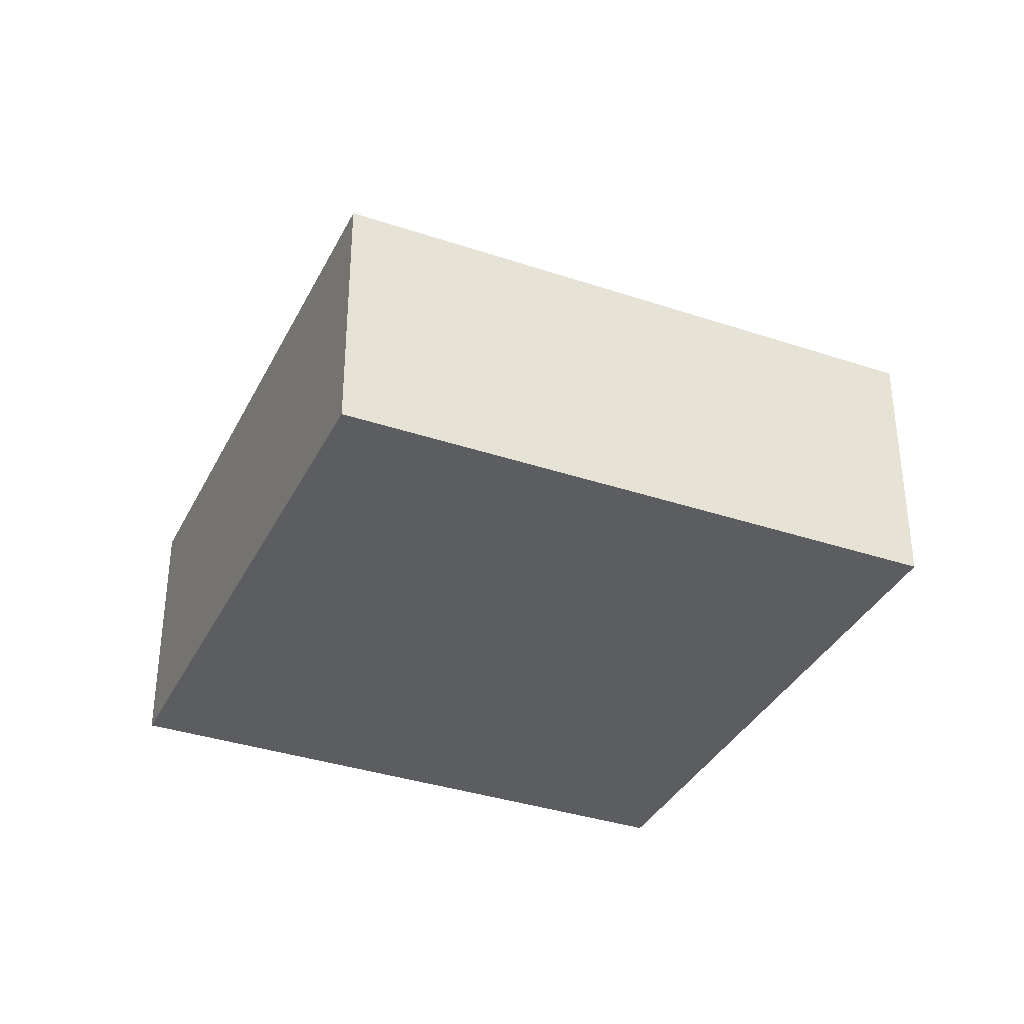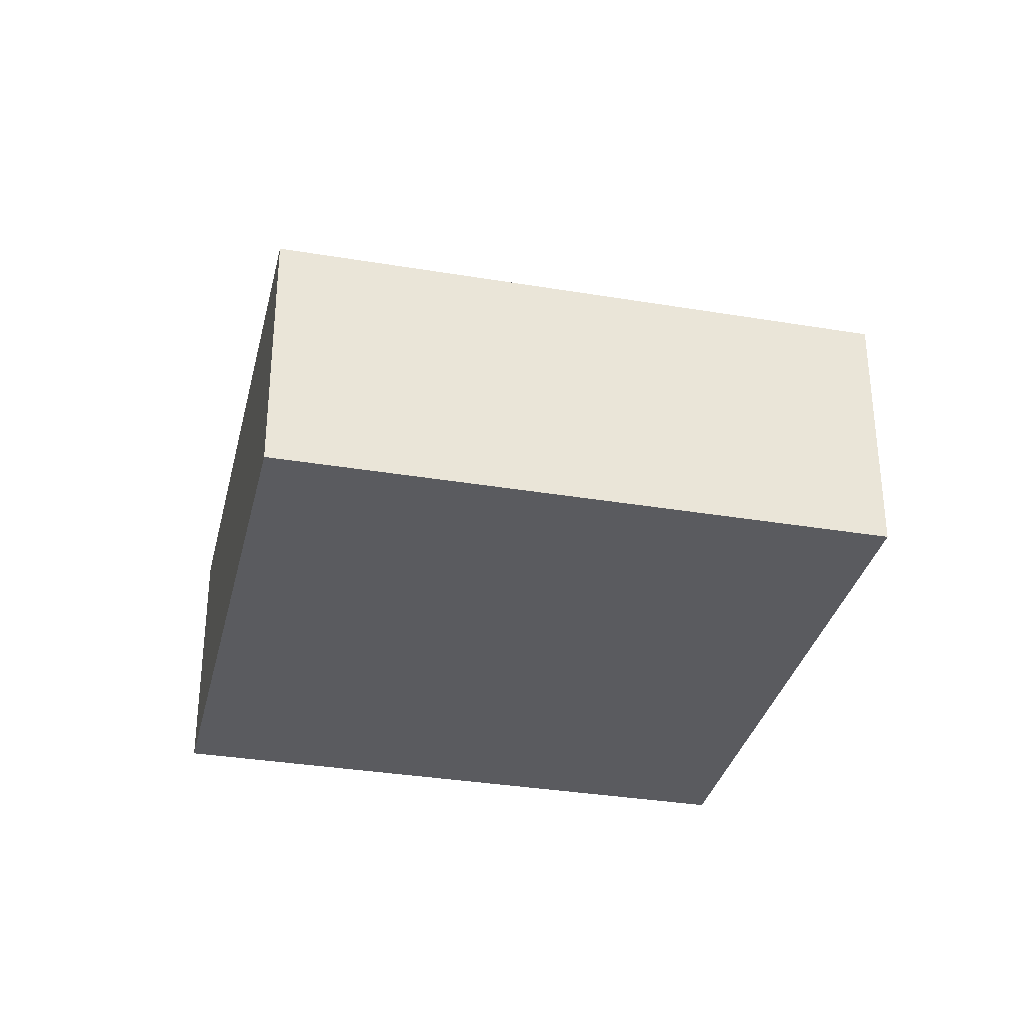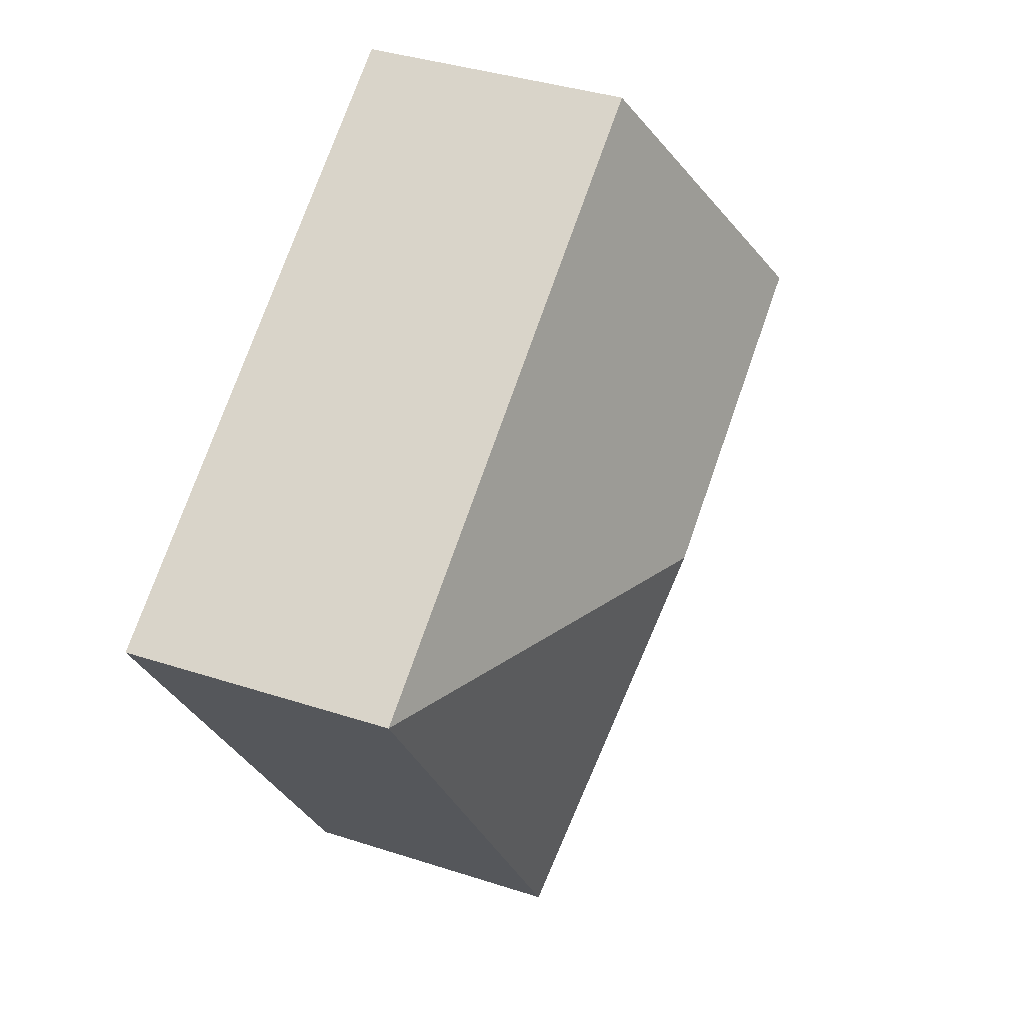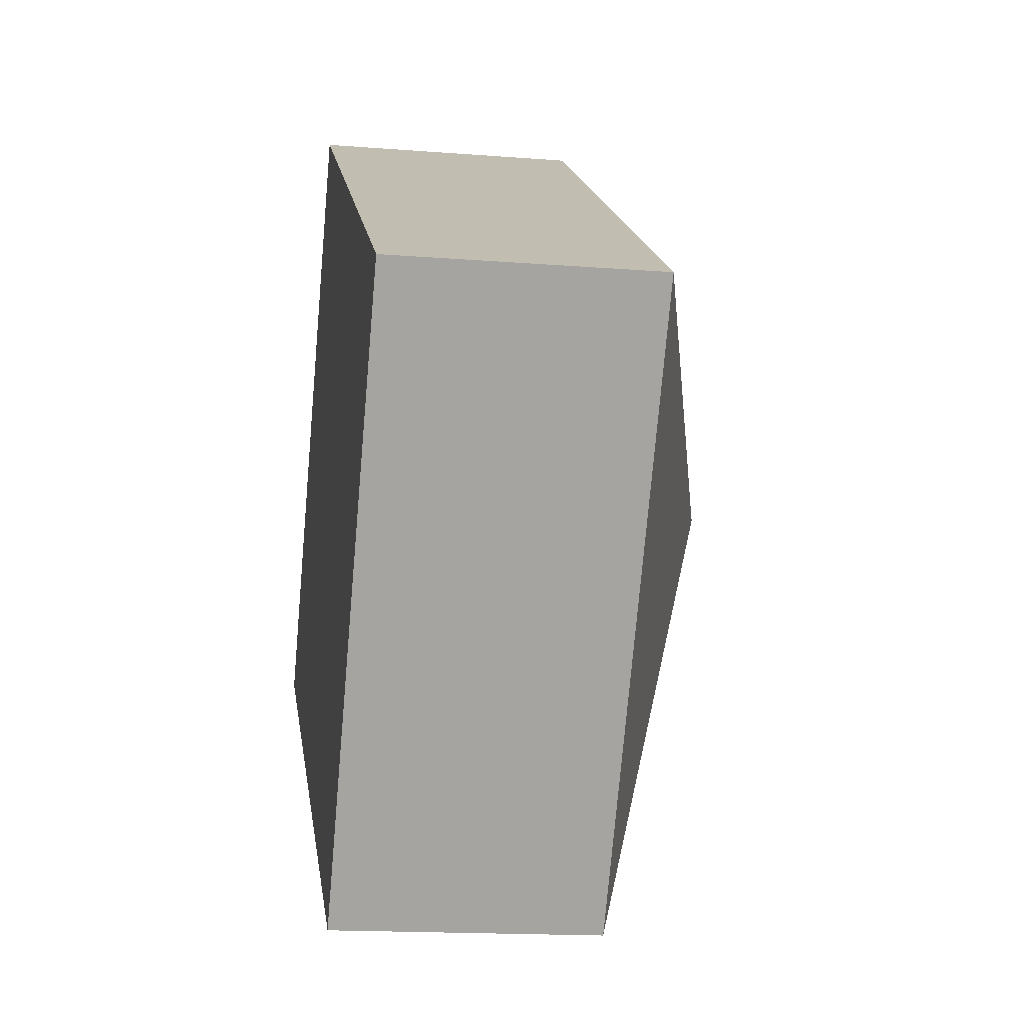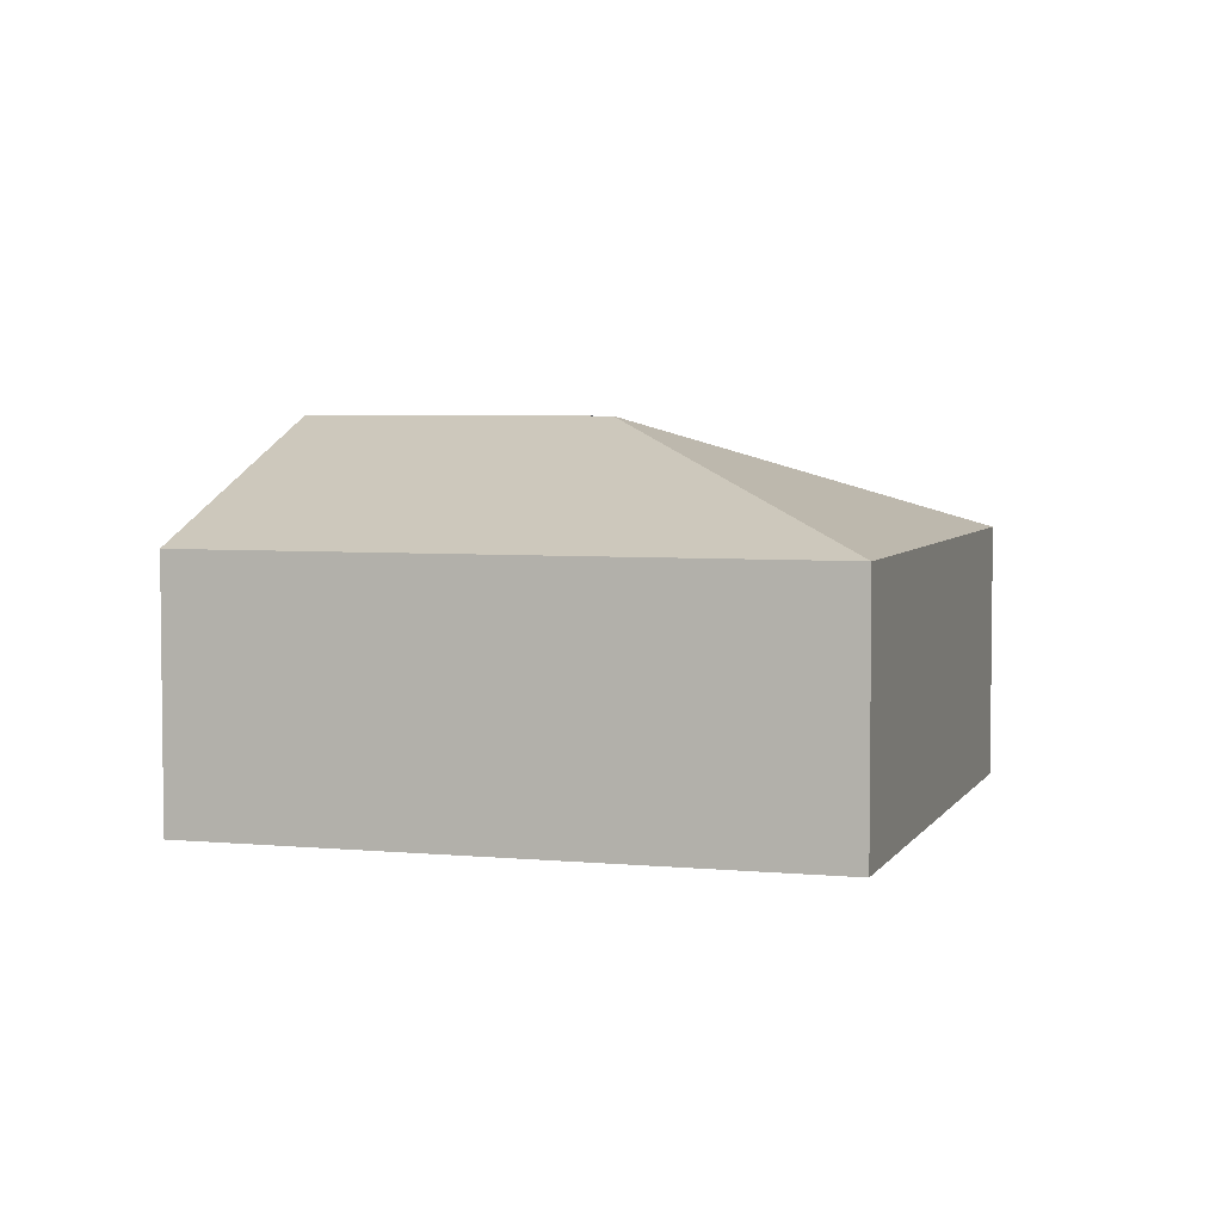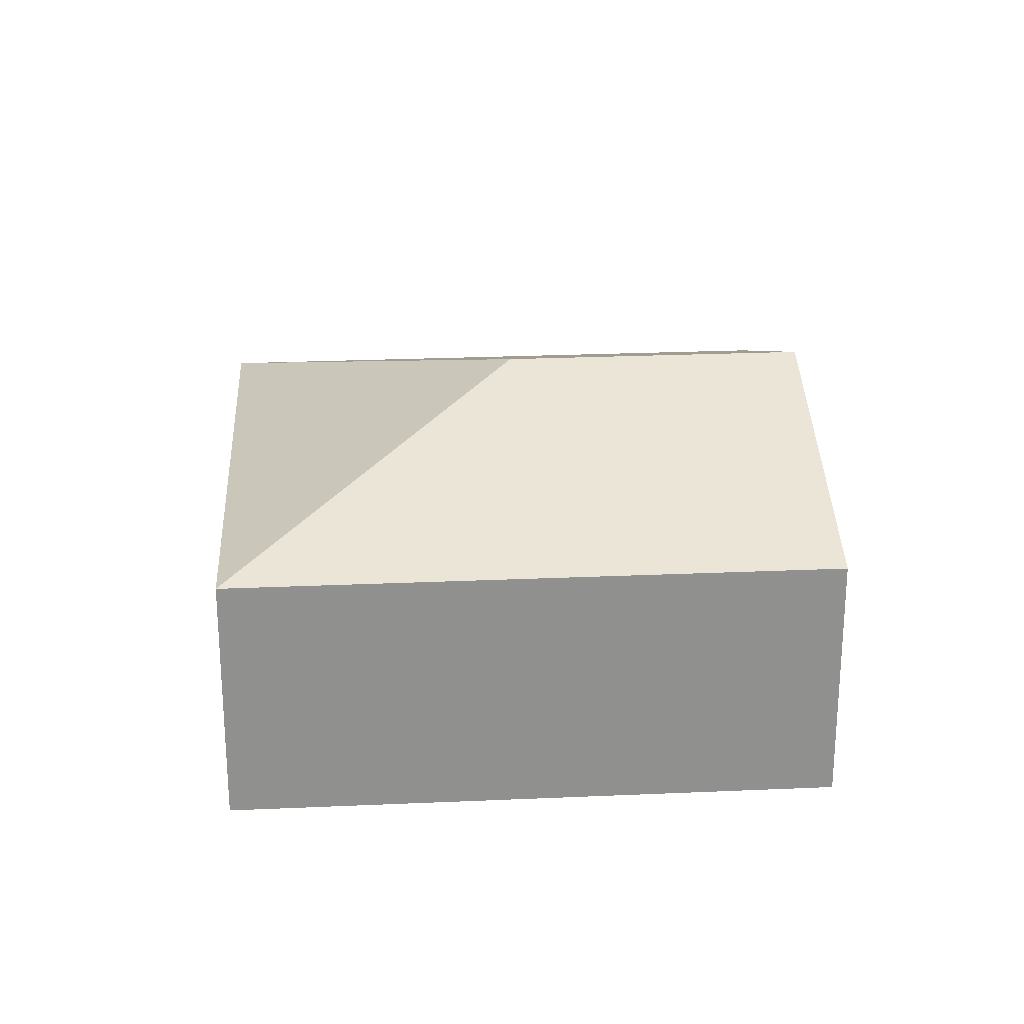
<metadata>
{"format":"obj","ext":"obj","renderer":"f3d","projection":"perspective","resolution":1024,"background":"white","views":[{"elev":-35.7,"azim":99.2,"up":"+Y"},{"elev":-33.3,"azim":110.1,"up":"+Y"},{"elev":36.8,"azim":113.0,"up":"+Z"},{"elev":-16.5,"azim":80.9,"up":"+Z"},{"elev":4.5,"azim":50.2,"up":"+Y"},{"elev":24.7,"azim":-151.1,"up":"+Y"}]}
</metadata>
<code>
v  3.376 2.868 0.692
v  2.64 1.981 4.058
v  6.725 1.981 1.401
v  1.32 2.868 2.029
v  4.085 1.981 -2.657
v  0 1.981 1.213e-16
v  0 0 0
v  1.32 -1.242e-16 2.029
v  2.64 -2.485e-16 4.058
v  6.725 -8.579e-17 1.401
v  4.085 1.627e-16 -2.657
g defaultobject
f 1 2 3
f 2 1 4
f 1 3 5
f 4 5 6
f 5 4 1
f 7 4 6
f 4 7 8
f 4 8 2
f 2 8 9
f 9 3 2
f 3 9 10
f 10 5 3
f 5 10 11
f 11 6 5
f 6 11 7
f 8 10 9
f 10 8 7
f 10 7 11

</code>
